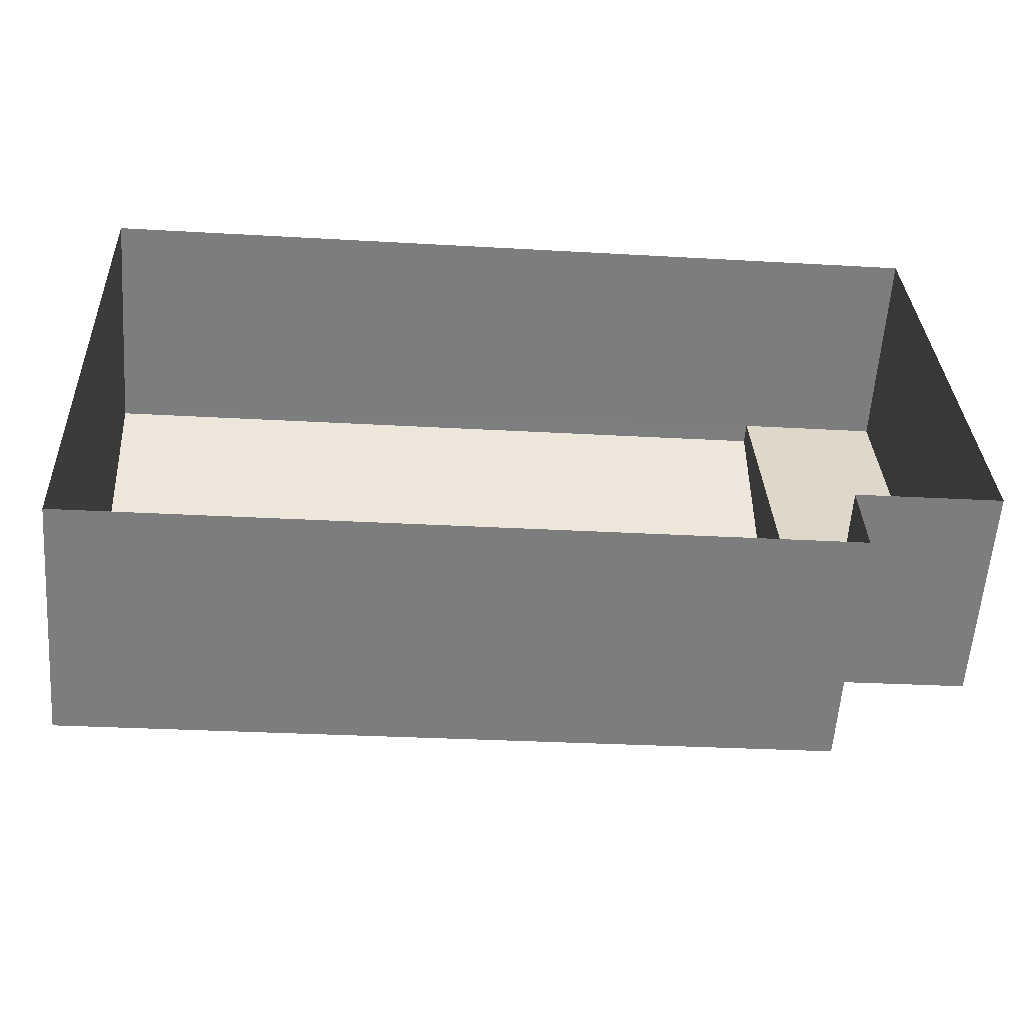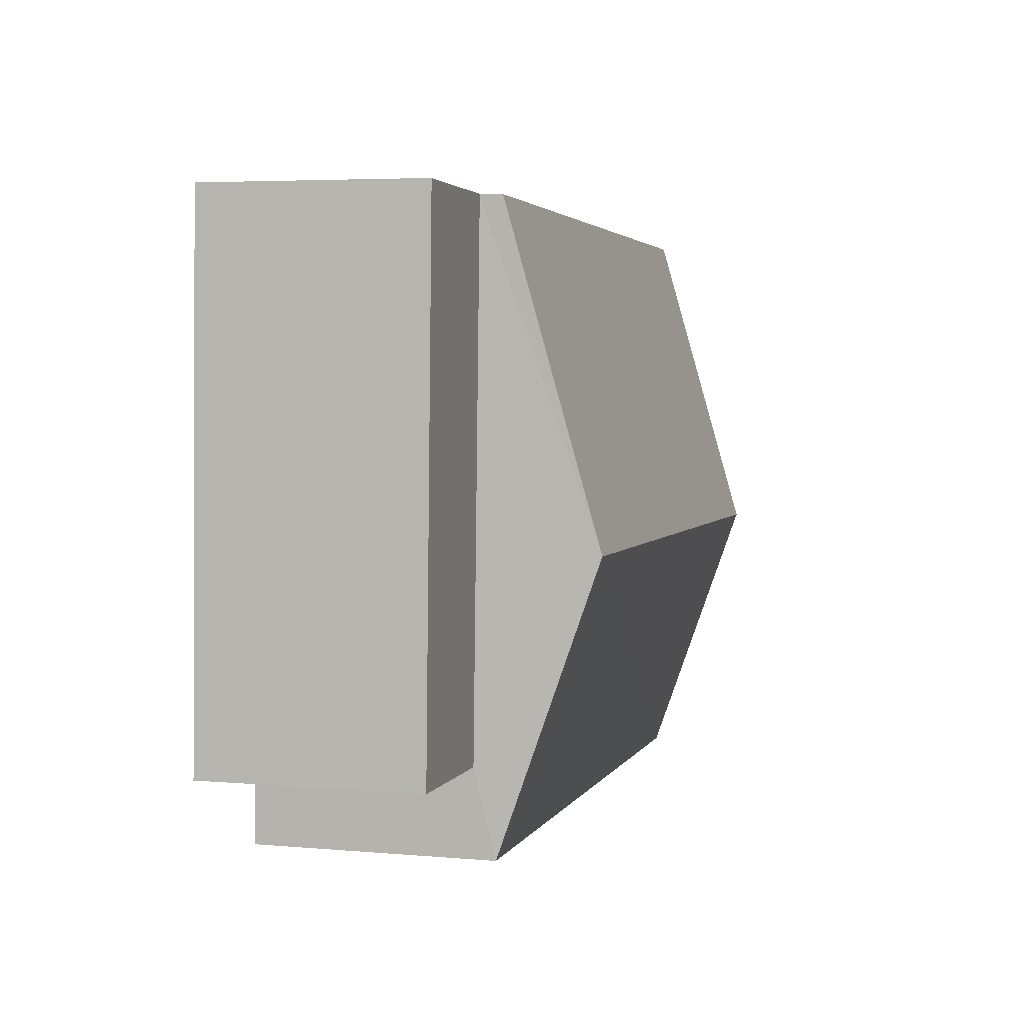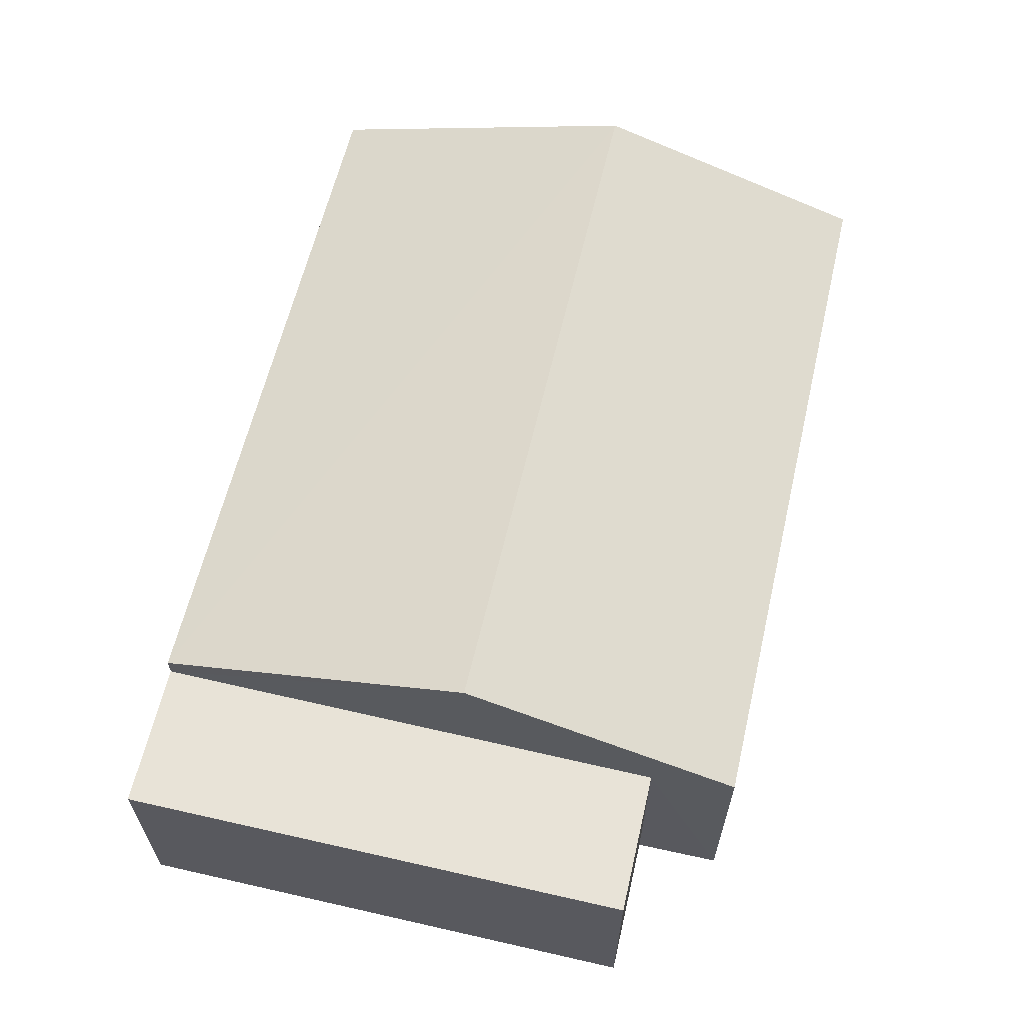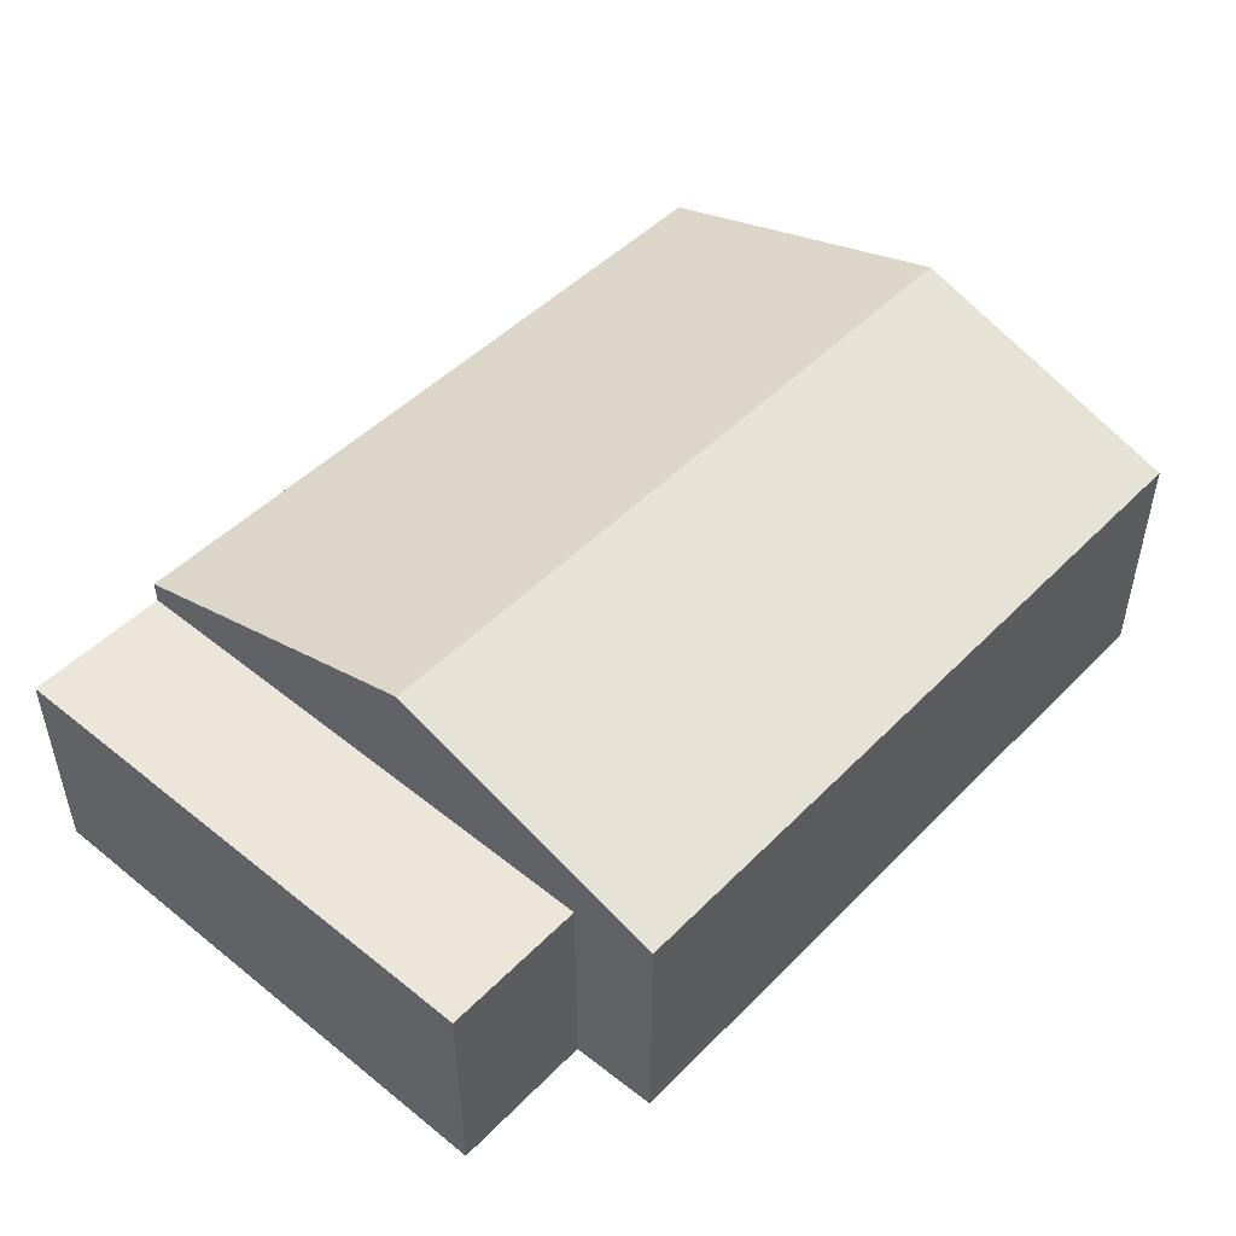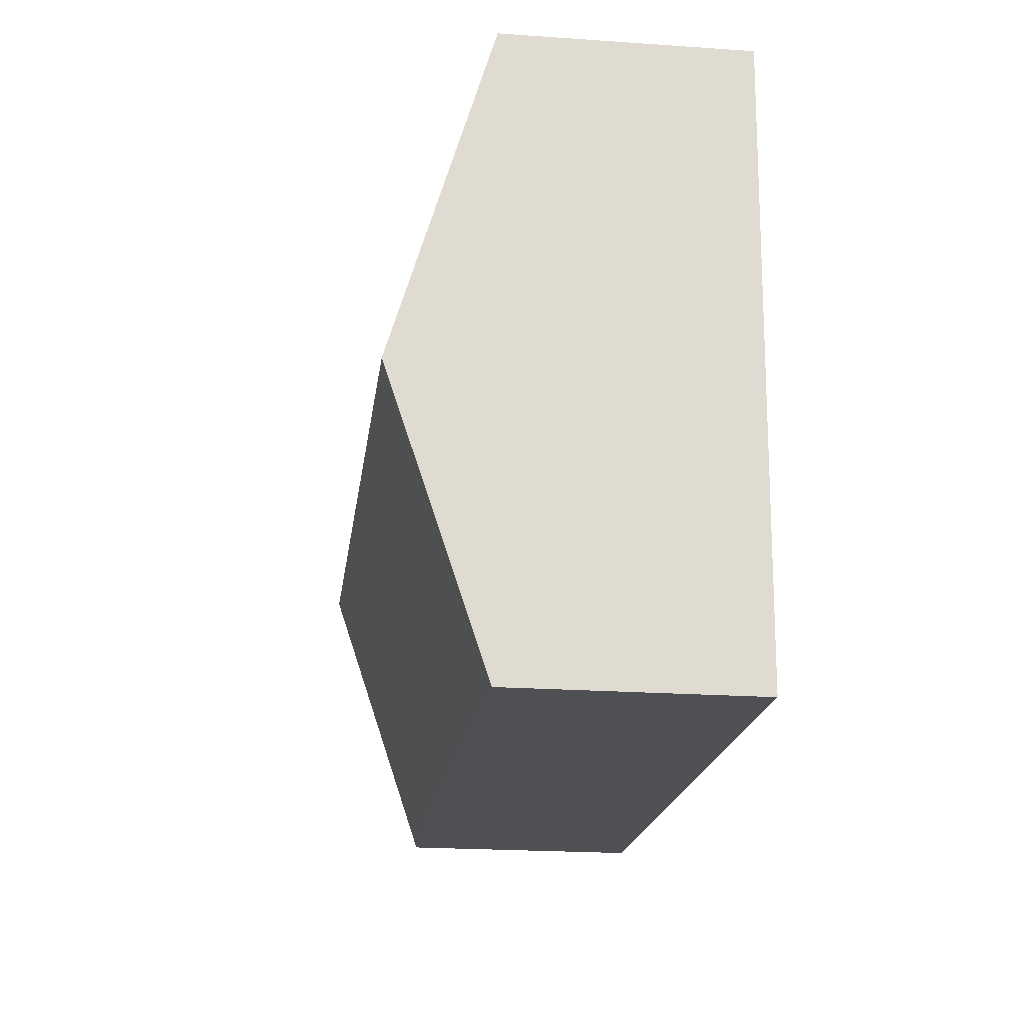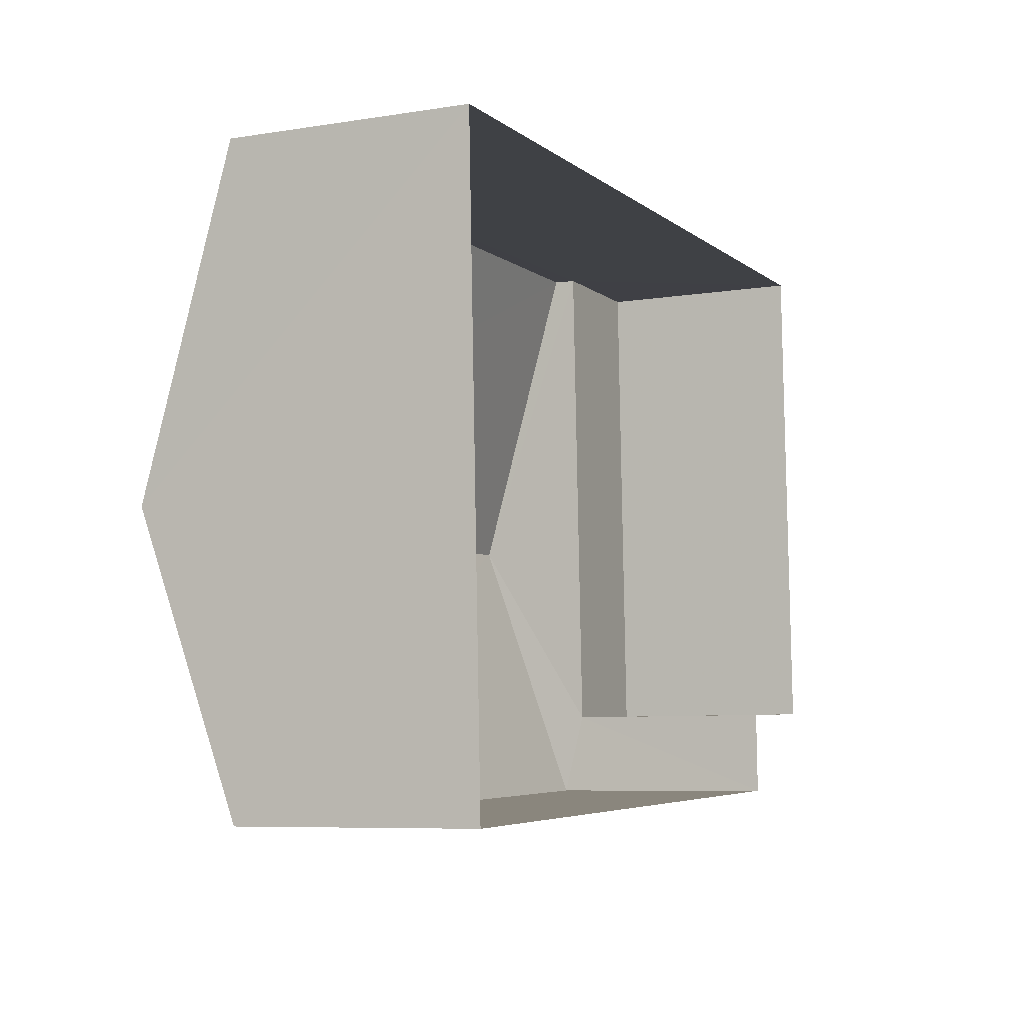
<metadata>
{"format":"obj","ext":"obj","renderer":"f3d","projection":"perspective","resolution":1024,"background":"white","views":[{"elev":-59.0,"azim":175.7,"up":"+Y"},{"elev":5.6,"azim":-74.6,"up":"+Y"},{"elev":61.7,"azim":-79.3,"up":"+Z"},{"elev":48.3,"azim":-50.7,"up":"+Z"},{"elev":-21.6,"azim":82.8,"up":"+Y"},{"elev":-7.6,"azim":114.5,"up":"+Y"}]}
</metadata>
<code>
v -3.726e+05 -1.033e+05 32.85
v -3.726e+05 -1.033e+05 32.85
v -3.726e+05 -1.033e+05 32.85
v -3.726e+05 -1.033e+05 32.85
v -3.726e+05 -1.033e+05 32.85
v -3.726e+05 -1.033e+05 32.85
v -3.726e+05 -1.033e+05 36.23
v -3.726e+05 -1.033e+05 36.23
v -3.726e+05 -1.033e+05 36.23
v -3.726e+05 -1.033e+05 36.23
v -3.726e+05 -1.033e+05 38.09
v -3.726e+05 -1.033e+05 36.57
v -3.726e+05 -1.033e+05 38.09
v -3.726e+05 -1.033e+05 36.57
v -3.726e+05 -1.033e+05 36.57
v -3.726e+05 -1.033e+05 36.57
f 1 2 3
f 2 4 3
f 3 5 6
f 3 4 5
f 7 8 9
f 7 10 8
f 11 12 13
f 11 14 12
f 13 15 11
f 13 16 15
f 9 2 1
f 9 8 2
f 3 9 1
f 3 7 9
f 3 6 7
f 10 7 13
f 12 10 13
f 6 16 7
f 7 16 13
f 15 6 5
f 15 16 6
f 12 14 10
f 14 4 10
f 10 2 8
f 10 4 2
f 15 5 11
f 5 4 11
f 4 14 11

</code>
